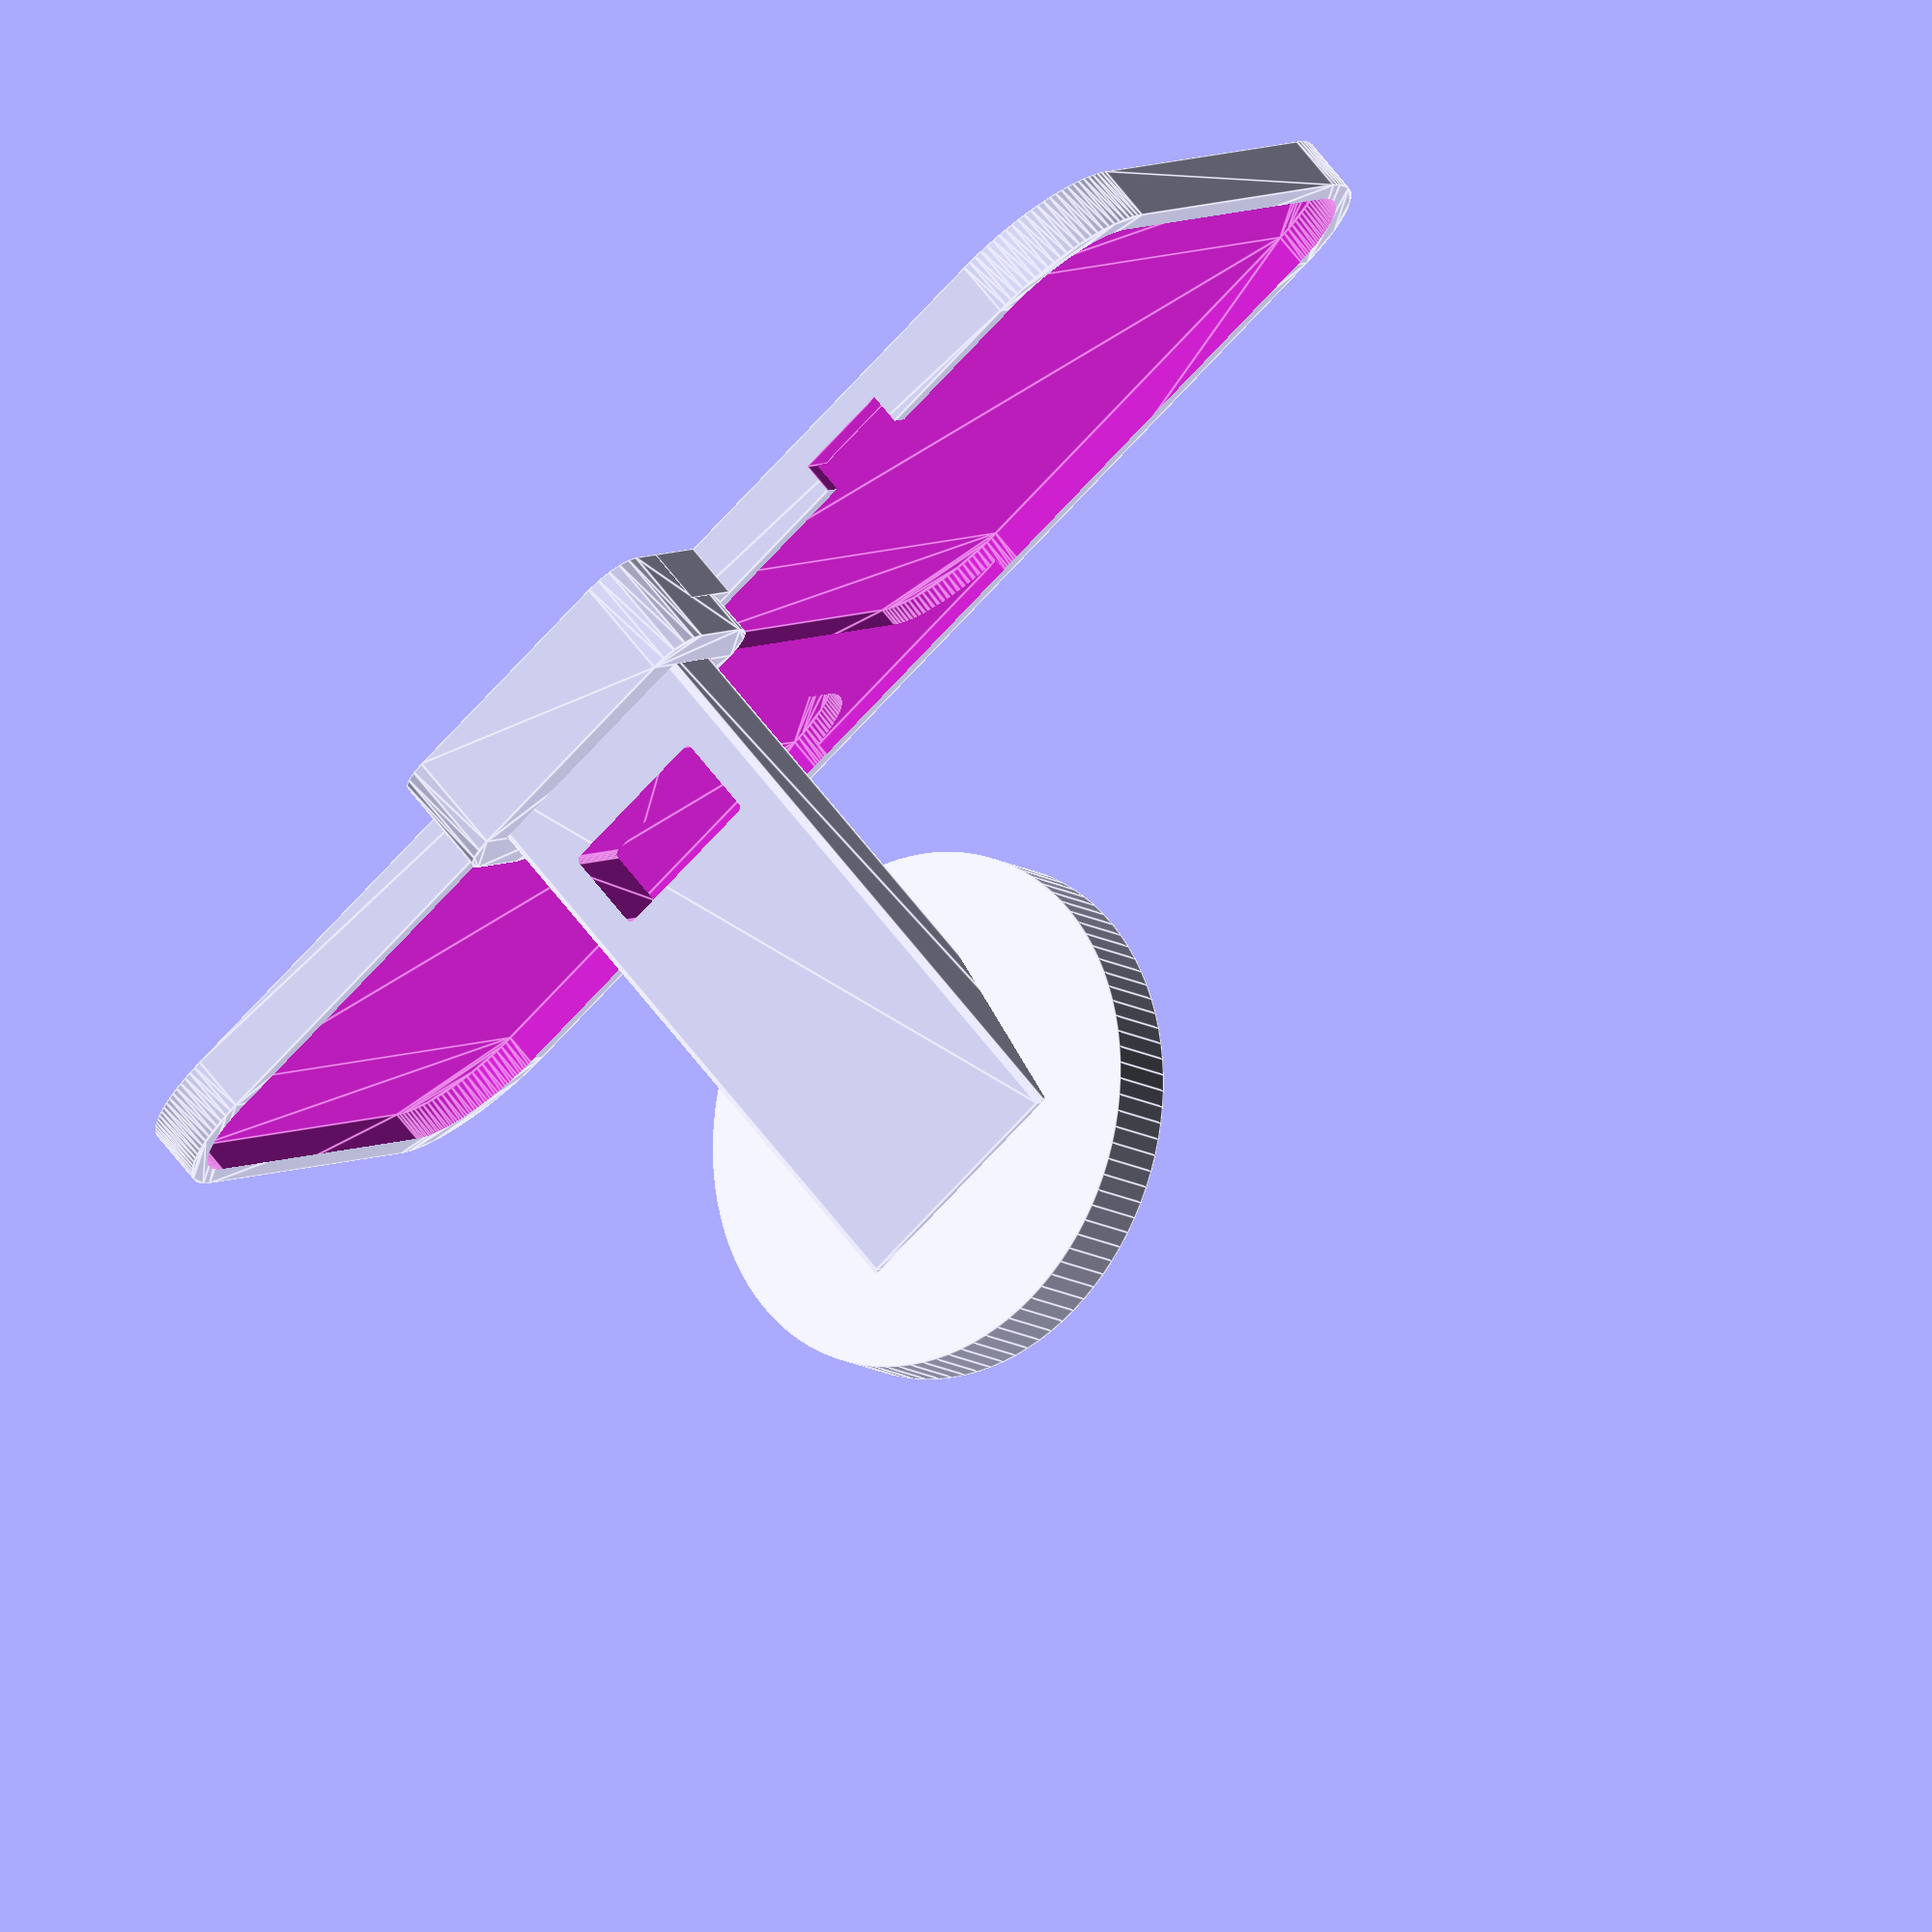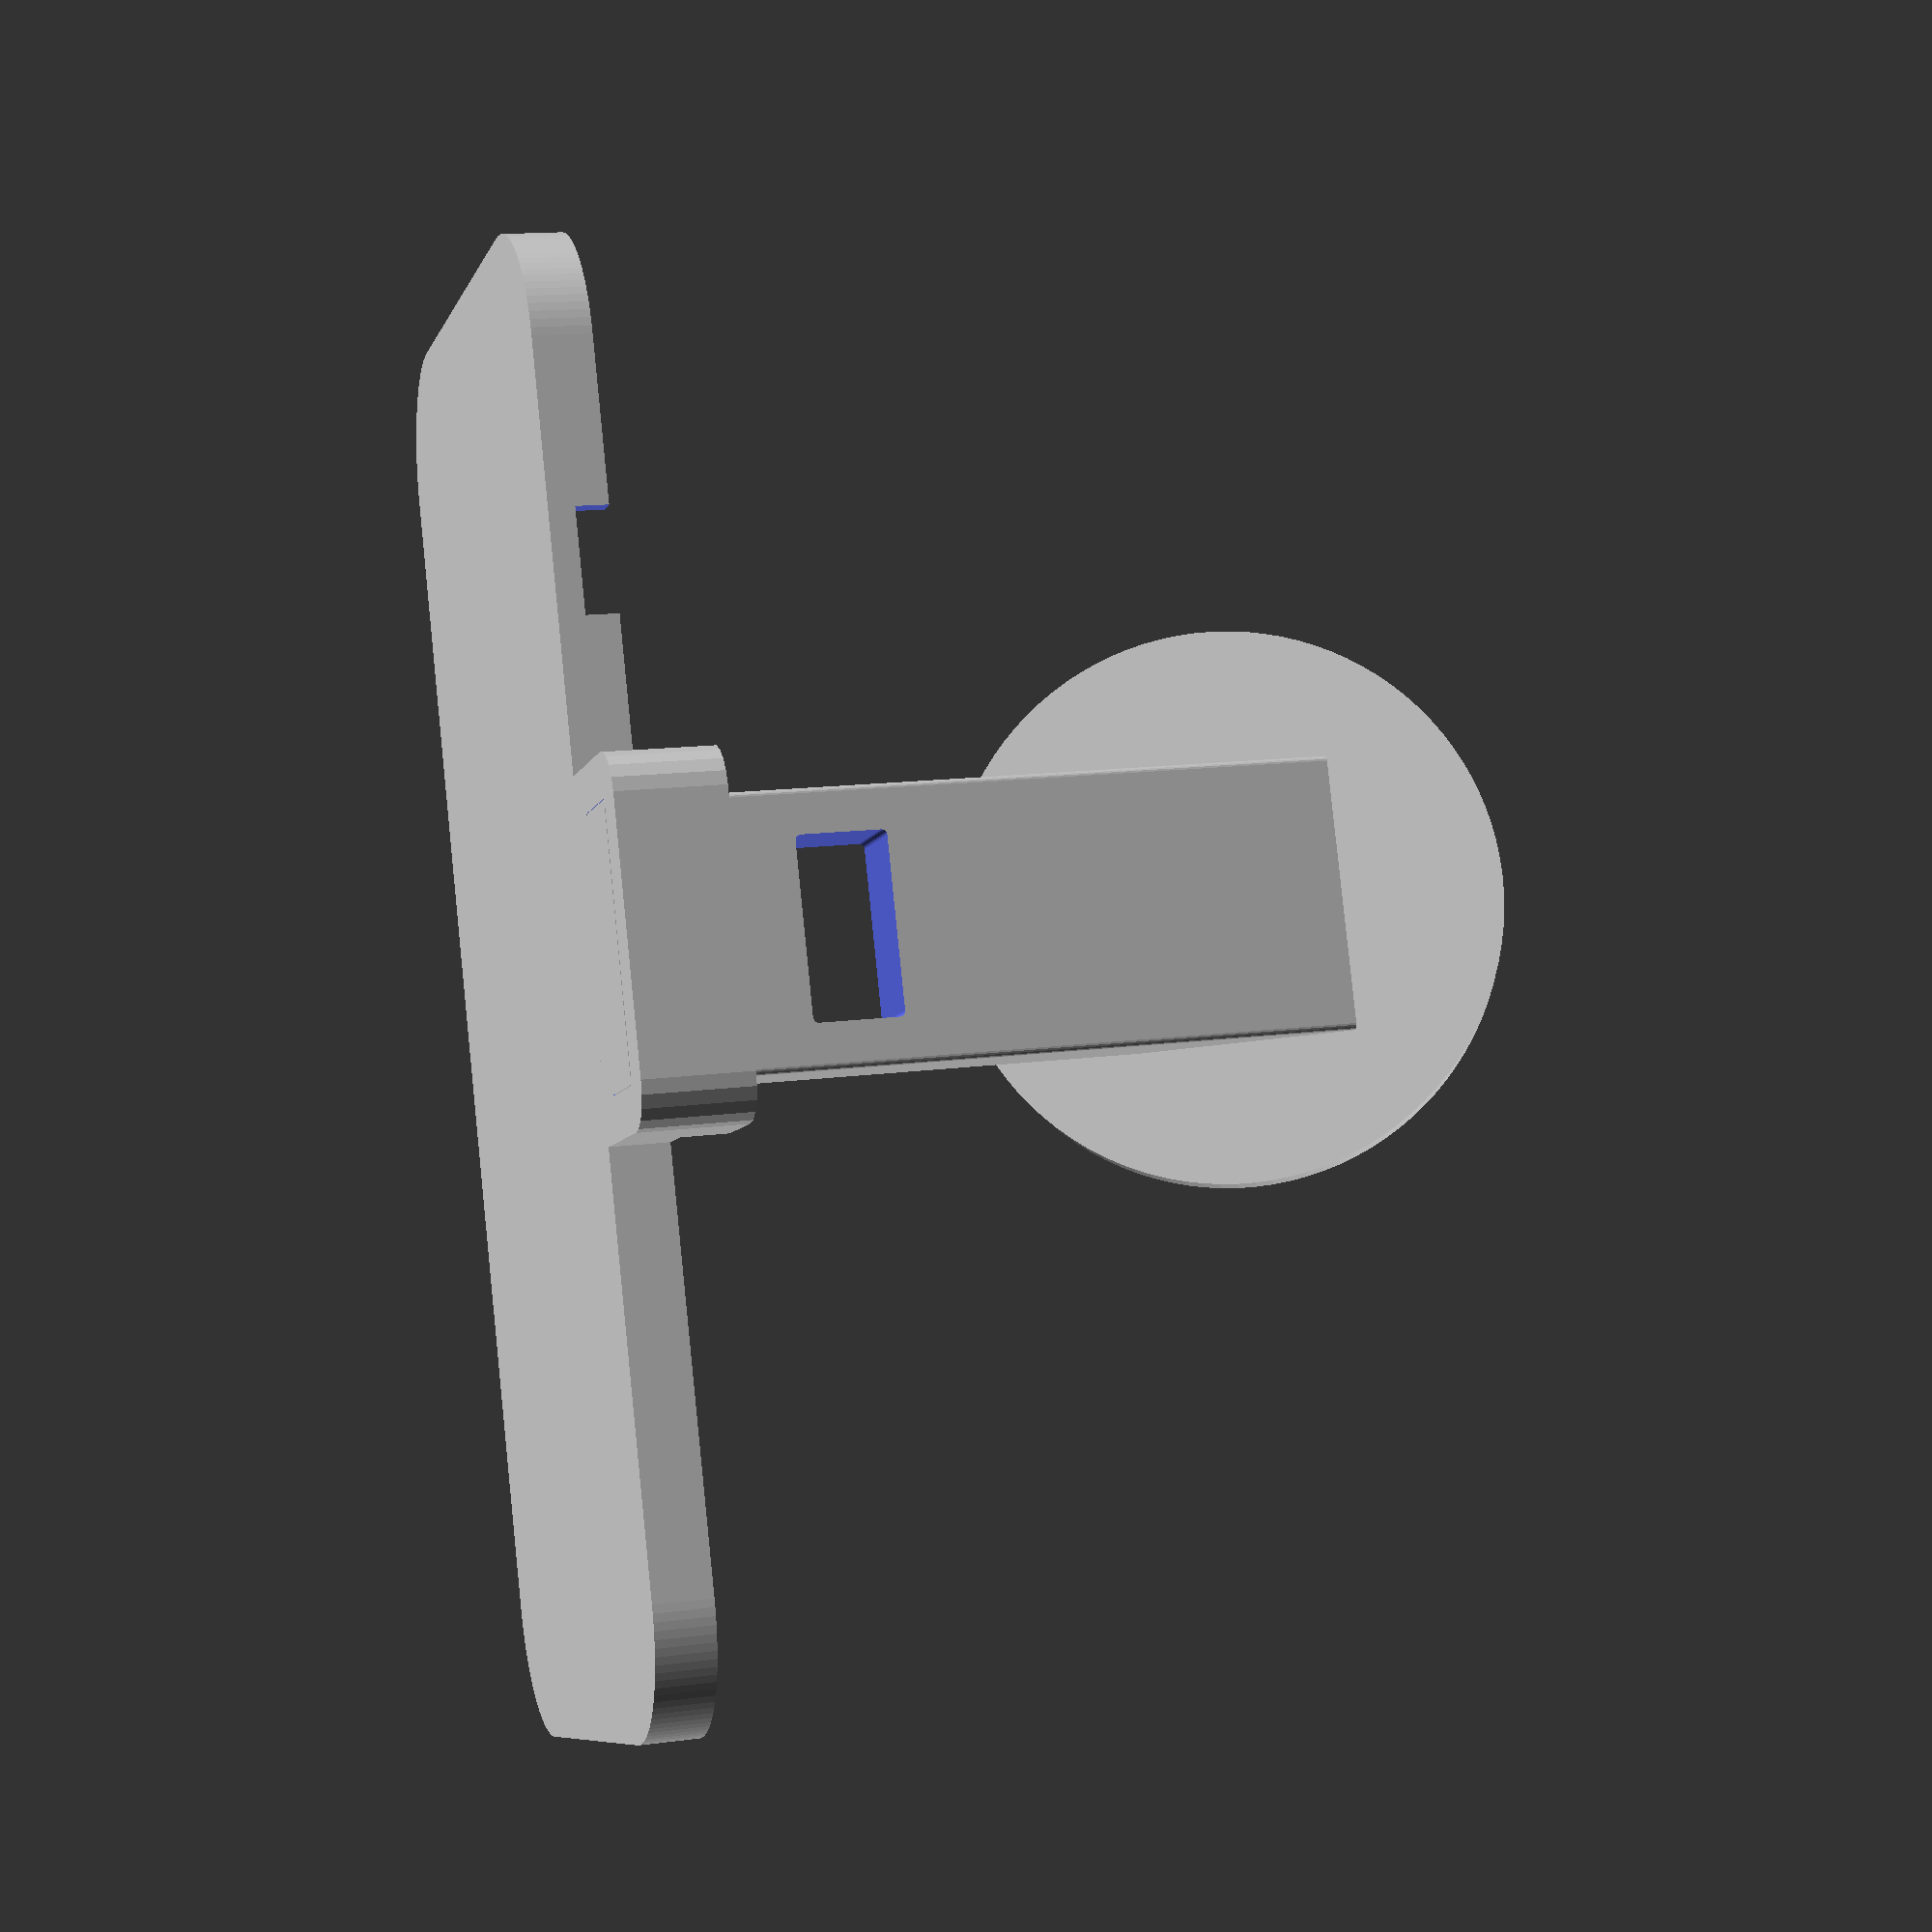
<openscad>
$fn = 100;
union()
{
  union()
  {
    difference()
    {
      translate(v = [0, 0, -3.375])
      {
        linear_extrude(height = 6.75, center = false, convexity = undef, twist = undef, slices = undef, scale = 1, $fn = 20)
        {
          translate(v = [-83.5, -40])
          {
            hull()
            {
              translate(v = [15, 15])
              {
                circle(r = 15, $fn = 100);
              }
              translate(v = [152, 15])
              {
                circle(r = 15, $fn = 100);
              }
              translate(v = [152, 65])
              {
                circle(r = 15, $fn = 100);
              }
              translate(v = [15, 65])
              {
                circle(r = 15, $fn = 100);
              }
            }
          }
        }
      }
      translate(v = [0, 0, 3.375])
      {
        union()
        {
          translate(v = [43.5, 0, 0])
          {
            translate(v = [0, 0, -3.75])
            {
              linear_extrude(height = 7.5, center = false, convexity = undef, twist = undef, slices = undef, scale = 1, $fn = 20)
              {
                translate(v = [-37.5, -37.5])
                {
                  hull()
                  {
                    translate(v = [12, 12])
                    {
                      circle(r = 12, $fn = 100);
                    }
                    translate(v = [63, 12])
                    {
                      circle(r = 12, $fn = 100);
                    }
                    translate(v = [63, 63])
                    {
                      circle(r = 12, $fn = 100);
                    }
                    translate(v = [12, 63])
                    {
                      circle(r = 12, $fn = 100);
                    }
                  }
                }
              }
            }
          }
          translate(v = [-43.5, 0, 0])
          {
            translate(v = [0, 0, -3.75])
            {
              linear_extrude(height = 7.5, center = false, convexity = undef, twist = undef, slices = undef, scale = 1, $fn = 20)
              {
                translate(v = [-37.5, -37.5])
                {
                  hull()
                  {
                    translate(v = [12, 12])
                    {
                      circle(r = 12, $fn = 100);
                    }
                    translate(v = [63, 12])
                    {
                      circle(r = 12, $fn = 100);
                    }
                    translate(v = [63, 63])
                    {
                      circle(r = 12, $fn = 100);
                    }
                    translate(v = [12, 63])
                    {
                      circle(r = 12, $fn = 100);
                    }
                  }
                }
              }
            }
          }
          cube(size = [32, 75, 3], center = true);
          translate(v = [0, 37.5, 0])
          {
            translate(v = [43.5, 0, 0])
            {
              cube(size = [12, 5.03, 7.5], center = true);
            }
          }
        }
      }
    }
    difference()
    {
      translate(v = [0, 50, 0])
      {
        union()
        {
          translate(v = [0, 0, -3.375])
          {
            linear_extrude(height = 12.15, center = false, convexity = undef, twist = undef, slices = undef, scale = 1, $fn = 20)
            {
              translate(v = [-20, -10])
              {
                hull()
                {
                  translate(v = [5, 5])
                  {
                    circle(r = 5);
                  }
                  translate(v = [35, 5])
                  {
                    circle(r = 5);
                  }
                  translate(v = [35, 15])
                  {
                    circle(r = 5);
                  }
                  translate(v = [5, 15])
                  {
                    circle(r = 5);
                  }
                }
              }
            }
          }
          translate(v = [0, -5, 0])
          {
            cube(size = [40, 10, 6.75], center = true);
          }
        }
      }
      translate(v = [0, 50, 0])
      {
        translate(v = [0, 0, -20])
        {
          rotate(a = 180, v = [0, 0, 1])
          {
            linear_extrude(height = 80, center = false, convexity = undef, twist = undef, slices = undef, scale = 1, $fn = 20)
            {
              translate(v = [-15.1, -5.1])
              {
                hull()
                {
                  translate(v = [0.6375, 0.6375])
                  {
                    circle(r = 0.6375);
                  }
                  translate(v = [29.5625, 0.6375])
                  {
                    circle(r = 0.6375);
                  }
                  translate(v = [29.5625, 9.5625])
                  {
                    circle(r = 0.6375);
                  }
                  translate(v = [0.6375, 9.5625])
                  {
                    circle(r = 0.6375);
                  }
                }
              }
            }
          }
        }
      }
    }
  }
  translate(v = [0, 0, 81.6])
  {
    translate(v = [0, 50, 0])
    {
      translate(v = [0, 0, -40])
      {
        difference()
        {
          union()
          {
            translate(v = [0, 0, -45])
            {
              difference()
              {
                linear_extrude(height = 80, center = false, convexity = undef, twist = undef, slices = undef, scale = 1, $fn = 20)
                {
                  translate(v = [-15, -5])
                  {
                    hull()
                    {
                      translate(v = [0.625, 0.625])
                      {
                        circle(r = 0.625);
                      }
                      translate(v = [29.375, 0.625])
                      {
                        circle(r = 0.625);
                      }
                      translate(v = [29.375, 9.375])
                      {
                        circle(r = 0.625);
                      }
                      translate(v = [0.625, 9.375])
                      {
                        circle(r = 0.625);
                      }
                    }
                  }
                }
                translate(v = [0, -7, 0])
                {
                  translate(v = [0, 0, 80])
                  {
                    rotate(a = 250, v = [1, 0, 0])
                    {
                      cube(size = [60, 60, 20], center = true);
                    }
                  }
                }
              }
            }
            translate(v = [0, -1.8, 0])
            {
              translate(v = [0, 0, 24])
              {
                rotate(a = 250, v = [1, 0, 0])
                {
                  cube(size = [5, 13, 3], center = true);
                }
              }
            }
          }
          translate(v = [0, 10, 0])
          {
            translate(v = [0, 0, -20])
            {
              rotate(a = 90, v = [1, 0, 0])
              {
                linear_extrude(height = 20, center = false, convexity = undef, twist = undef, slices = undef, scale = 1, $fn = 20)
                {
                  translate(v = [-10, -5])
                  {
                    hull()
                    {
                      translate(v = [0.625, 0.625])
                      {
                        circle(r = 0.625);
                      }
                      translate(v = [19.375, 0.625])
                      {
                        circle(r = 0.625);
                      }
                      translate(v = [19.375, 9.375])
                      {
                        circle(r = 0.625);
                      }
                      translate(v = [0.625, 9.375])
                      {
                        circle(r = 0.625);
                      }
                    }
                  }
                }
              }
            }
          }
        }
      }
    }
  }
  rotate(a = 180, v = [0, 1, 0])
  {
    rotate(a = -250, v = [1, 0, 0])
    {
      translate(v = [0, 0, -20])
      {
        translate(v = [0, -78, 0])
        {
          difference()
          {
            cylinder(h = 8, r = 30.25, center = true);
            translate(v = [0, 0, 1.5])
            {
              cylinder(h = 5.03, r = 27.85, center = true);
            }
            translate(v = [0, 0, 1.5])
            {
              translate(v = [0, 27.85, 0])
              {
                cube(size = [5, 10, 5.03], center = true);
              }
            }
            translate(v = [0, 0, -3])
            {
              cube(size = [5.2, 13.2, 10.2], center = true);
            }
          }
        }
      }
    }
  }
}

</openscad>
<views>
elev=288.8 azim=325.5 roll=321.4 proj=o view=edges
elev=345.6 azim=291.5 roll=253.8 proj=p view=solid
</views>
